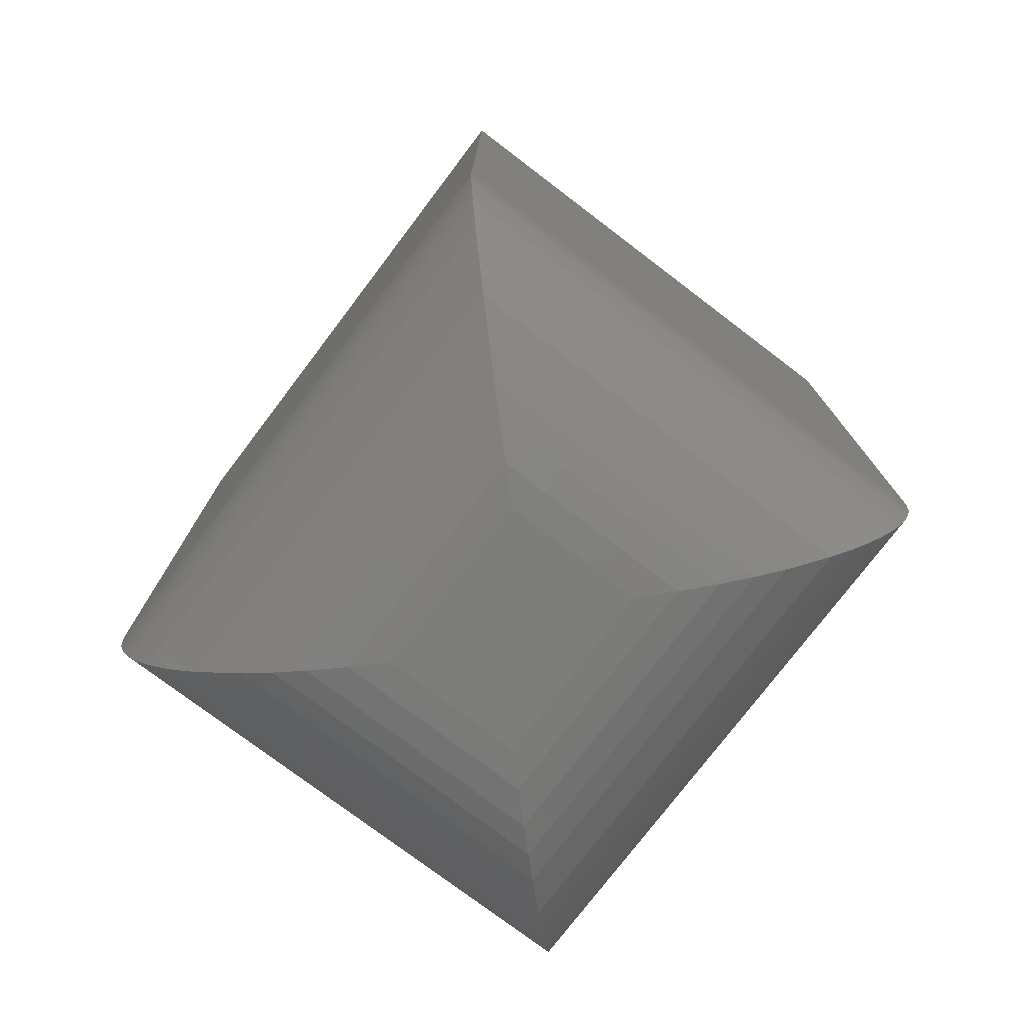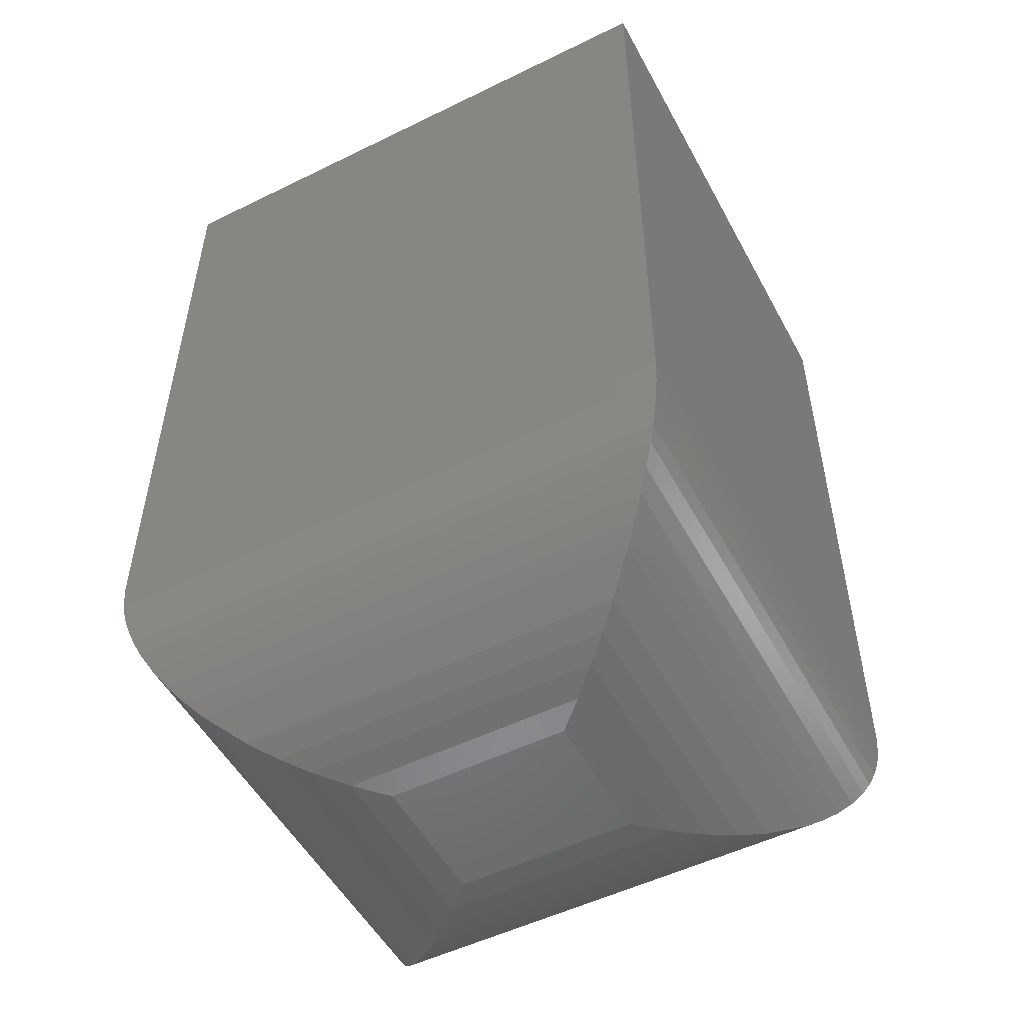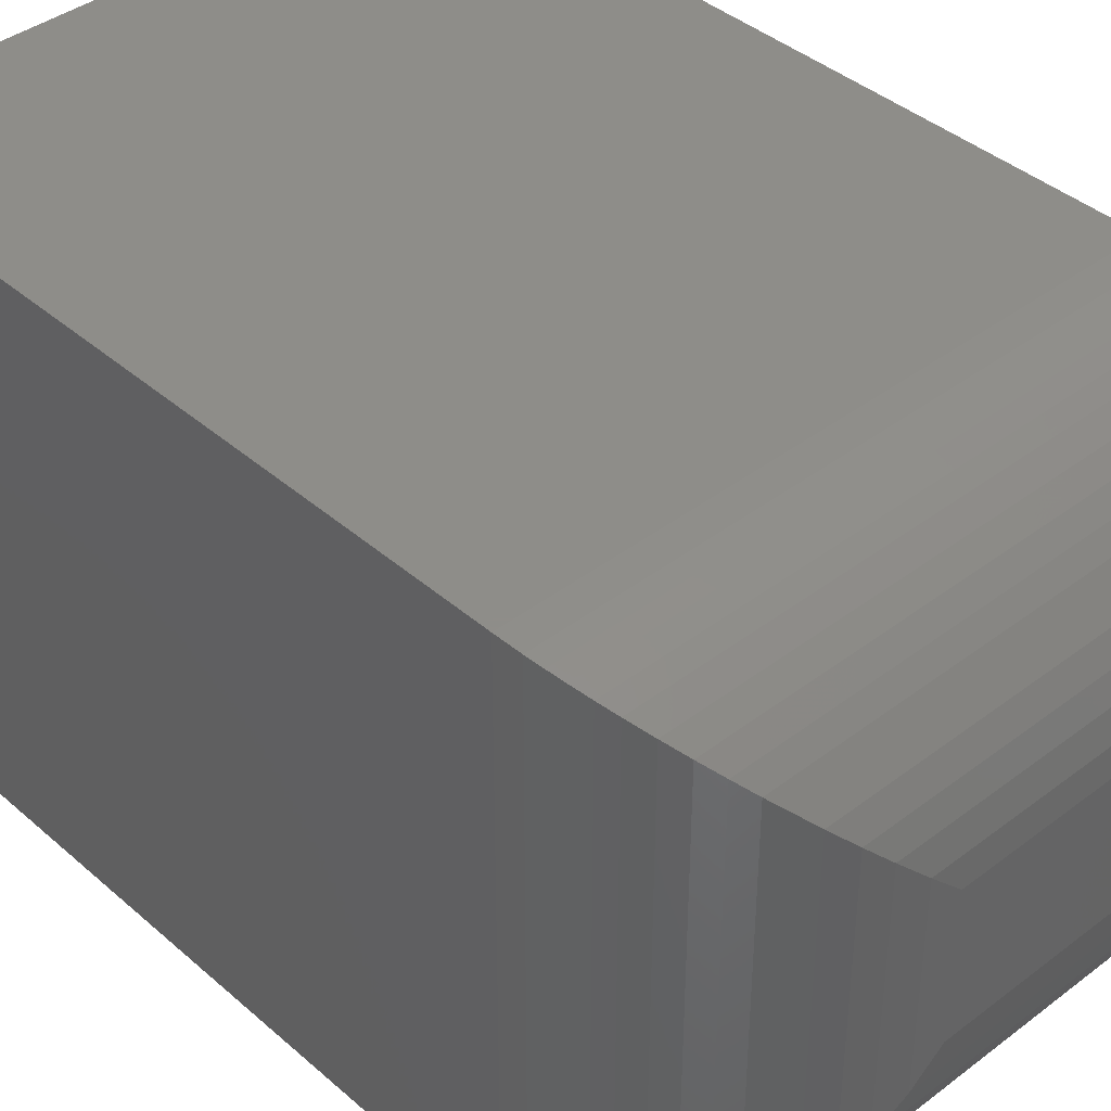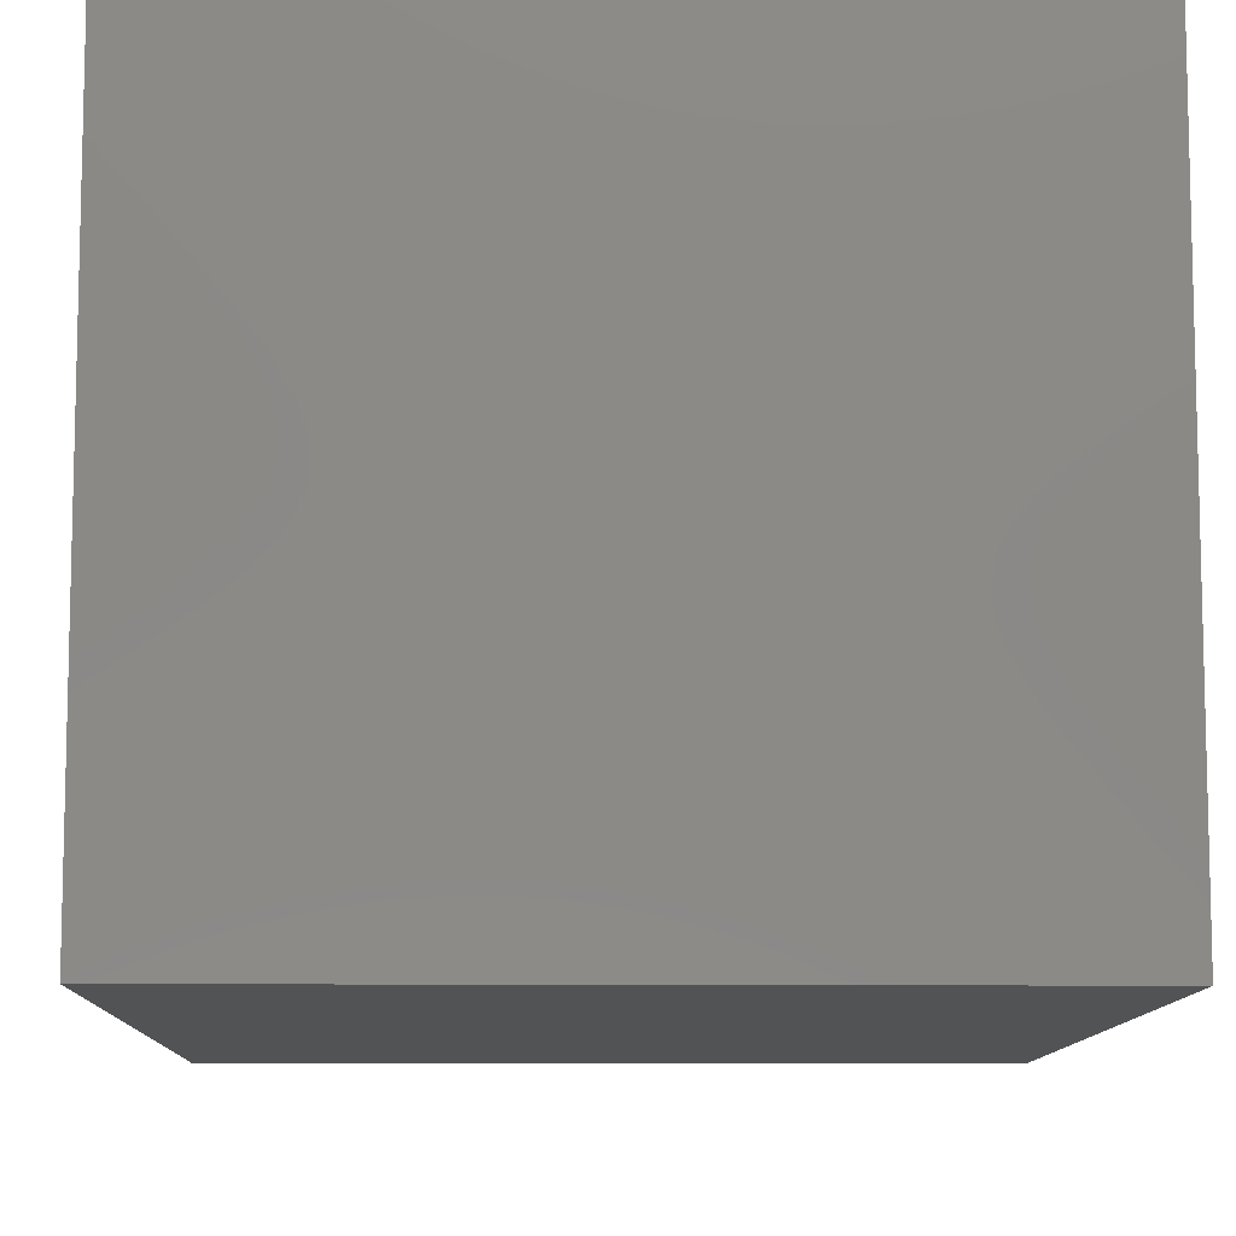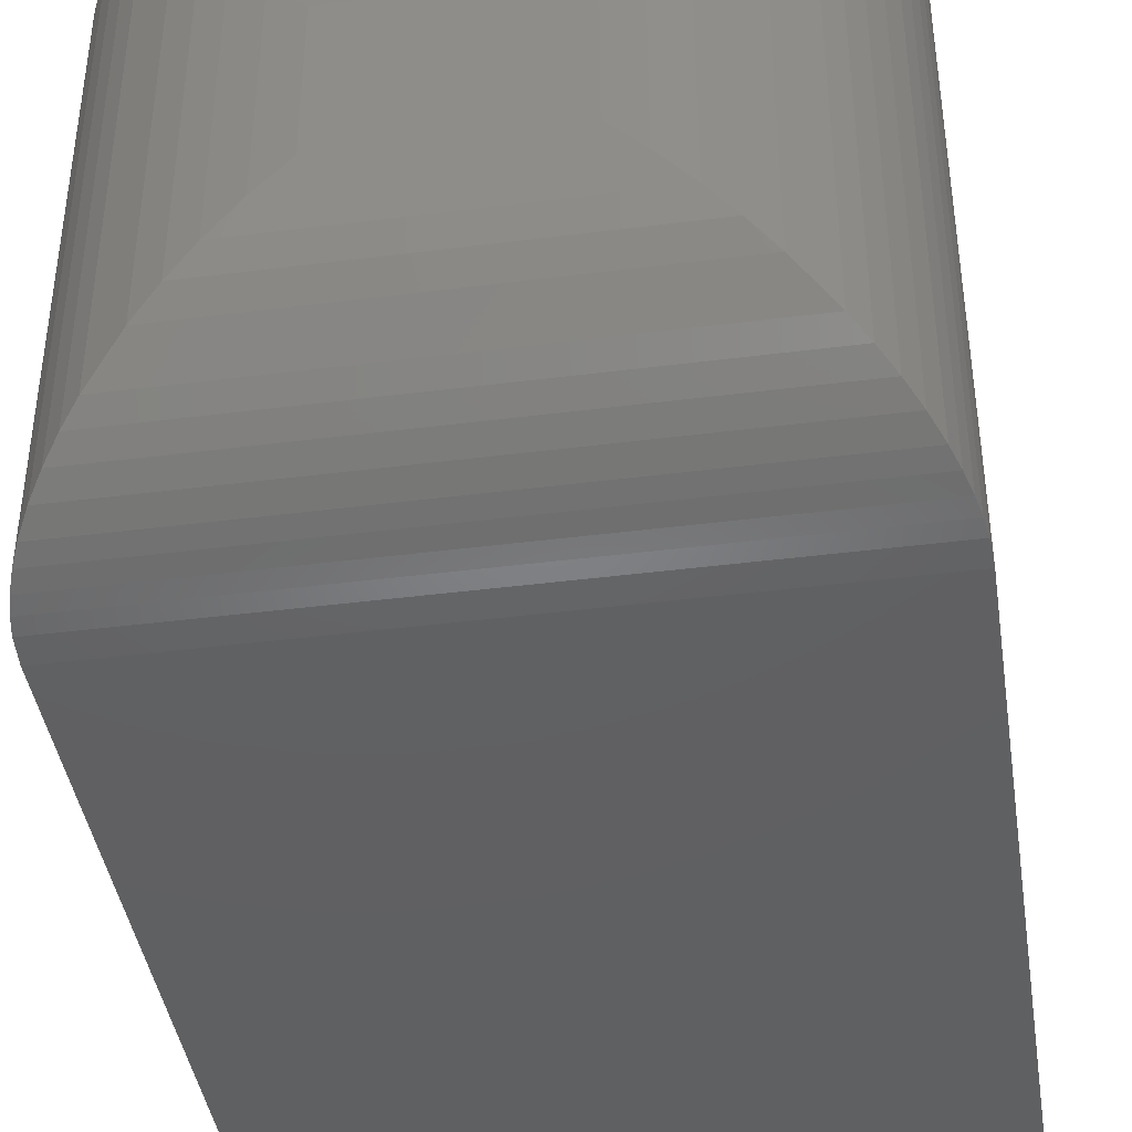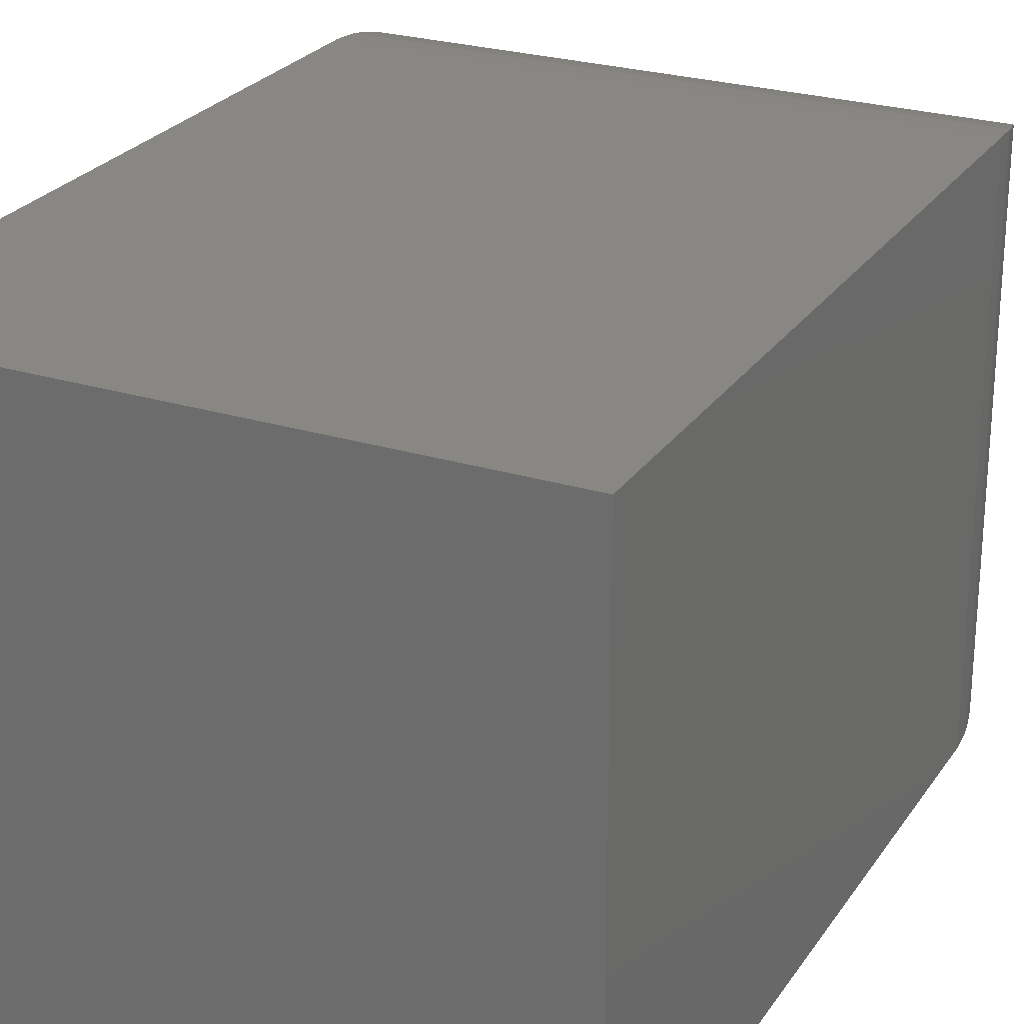
<metadata>
{"format":"stl","ext":"stl","renderer":"f3d","projection":"perspective","resolution":1024,"background":"white","views":[{"elev":-76.5,"azim":-127.2,"up":"+Z"},{"elev":-52.0,"azim":27.9,"up":"+Z"},{"elev":40.2,"azim":136.9,"up":"+Y"},{"elev":-10.1,"azim":-1.3,"up":"+Y"},{"elev":-41.9,"azim":-171.3,"up":"+Y"},{"elev":25.6,"azim":26.3,"up":"+Y"}]}
</metadata>
<code>
# stl→obj: 64 verts, 124 faces
v -0.07031 -0.05469 0
v -0.07031 0.05863 0
v 0.07812 -0.05469 0
v 0.07812 0.05863 0
v -0.2344 0.2227 0.1641
v -0.2344 -0.2188 0.1641
v -0.2344 0.2227 0.75
v -0.2344 -0.2188 0.75
v 0.2422 0.2227 0.1641
v 0.2422 0.2227 0.75
v 0.2422 -0.2188 0.1641
v 0.2422 -0.2188 0.75
v -0.09351 -0.07789 0.001648
v 0.1013 -0.07789 0.001648
v -0.1161 -0.1005 0.00652
v 0.1239 -0.1005 0.00652
v -0.1346 -0.1189 0.0131
v 0.1424 -0.1189 0.0131
v -0.1525 -0.1369 0.0221
v 0.1604 -0.1369 0.0221
v -0.1776 -0.162 0.03997
v 0.1854 -0.162 0.03997
v -0.1893 -0.1736 0.05106
v 0.1971 -0.1736 0.05106
v -0.2 -0.1844 0.06362
v 0.2078 -0.1844 0.06362
v -0.2098 -0.1941 0.07765
v 0.2176 -0.1941 0.07765
v -0.2183 -0.2026 0.09315
v 0.2261 -0.2026 0.09315
v -0.2237 -0.208 0.1057
v 0.2315 -0.208 0.1057
v -0.2281 -0.2125 0.1191
v 0.2359 -0.2125 0.1191
v -0.2311 -0.2154 0.1313
v 0.2389 -0.2154 0.1313
v -0.2331 -0.2175 0.1438
v 0.2409 -0.2175 0.1438
v -0.09351 0.08183 0.001648
v -0.1161 0.1044 0.00652
v -0.1346 0.1229 0.0131
v -0.1525 0.1409 0.0221
v -0.1776 0.166 0.03997
v -0.1893 0.1776 0.05106
v -0.2 0.1884 0.06362
v -0.2098 0.1981 0.07765
v -0.2183 0.2066 0.09315
v -0.2237 0.212 0.1057
v -0.2281 0.2164 0.1191
v -0.2311 0.2194 0.1313
v -0.2331 0.2214 0.1438
v 0.1013 0.08183 0.001648
v 0.1239 0.1044 0.00652
v 0.1424 0.1229 0.0131
v 0.1604 0.1409 0.0221
v 0.1855 0.166 0.03997
v 0.1971 0.1776 0.05106
v 0.2078 0.1884 0.06362
v 0.2176 0.1981 0.07765
v 0.2261 0.2066 0.09315
v 0.2315 0.212 0.1057
v 0.2359 0.2164 0.1191
v 0.2389 0.2194 0.1313
v 0.2409 0.2214 0.1438
f 1 2 3
f 3 2 4
f 5 6 7
f 7 6 8
f 9 5 10
f 10 5 7
f 11 9 12
f 12 9 10
f 6 11 8
f 8 11 12
f 1 3 13
f 13 3 14
f 13 14 15
f 15 14 16
f 15 16 17
f 17 16 18
f 17 18 19
f 19 18 20
f 19 20 21
f 21 20 22
f 21 22 23
f 23 22 24
f 23 24 25
f 25 24 26
f 25 26 27
f 27 26 28
f 27 28 29
f 29 28 30
f 29 30 31
f 31 30 32
f 31 32 33
f 33 32 34
f 33 34 35
f 35 34 36
f 35 36 37
f 37 36 38
f 37 38 6
f 6 38 11
f 2 1 39
f 39 1 13
f 39 13 40
f 40 13 15
f 40 15 41
f 41 15 17
f 41 17 42
f 42 17 19
f 42 19 43
f 43 19 21
f 43 21 44
f 44 21 23
f 44 23 45
f 45 23 25
f 45 25 46
f 46 25 27
f 46 27 47
f 47 27 29
f 47 29 48
f 48 29 31
f 48 31 49
f 49 31 33
f 49 33 50
f 50 33 35
f 50 35 51
f 51 35 37
f 51 37 5
f 5 37 6
f 4 2 52
f 52 2 39
f 52 39 53
f 53 39 40
f 53 40 54
f 54 40 41
f 54 41 55
f 55 41 42
f 55 42 56
f 56 42 43
f 56 43 57
f 57 43 44
f 57 44 58
f 58 44 45
f 58 45 59
f 59 45 46
f 59 46 60
f 60 46 47
f 60 47 61
f 61 47 48
f 61 48 62
f 62 48 49
f 62 49 63
f 63 49 50
f 63 50 64
f 64 50 51
f 64 51 9
f 9 51 5
f 3 4 14
f 14 4 52
f 14 52 16
f 16 52 53
f 16 53 18
f 18 53 54
f 18 54 20
f 20 54 55
f 20 55 22
f 22 55 56
f 22 56 24
f 24 56 57
f 24 57 26
f 26 57 58
f 26 58 28
f 28 58 59
f 28 59 30
f 30 59 60
f 30 60 32
f 32 60 61
f 32 61 34
f 34 61 62
f 34 62 36
f 36 62 63
f 36 63 38
f 38 63 64
f 38 64 11
f 11 64 9
f 8 12 7
f 7 12 10

</code>
